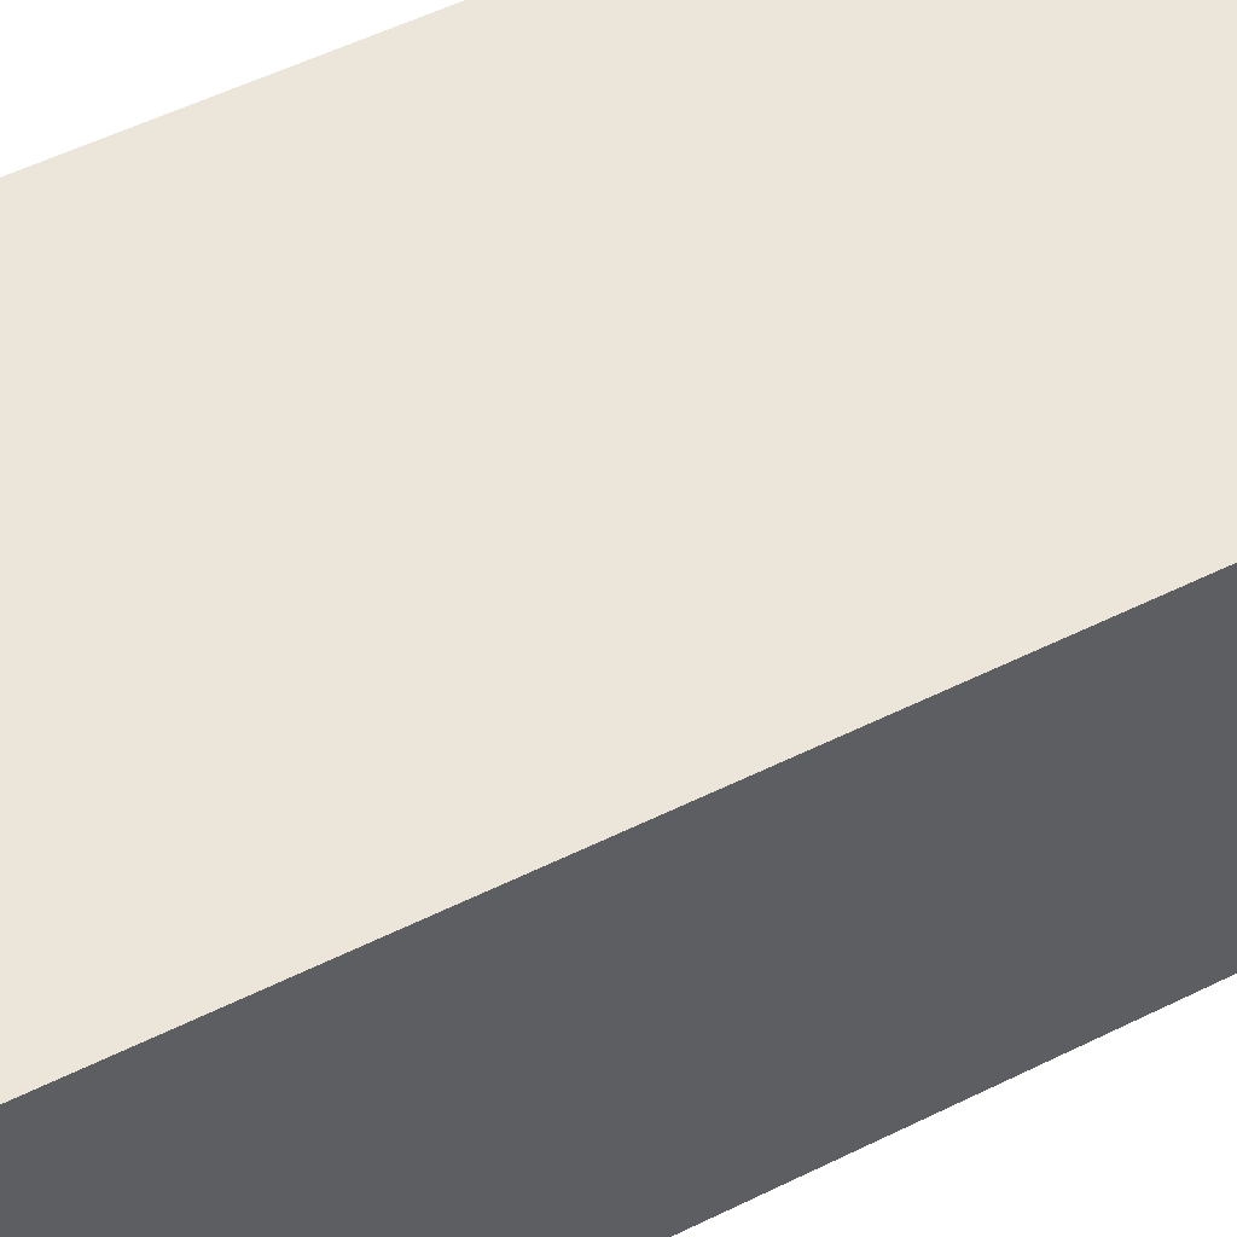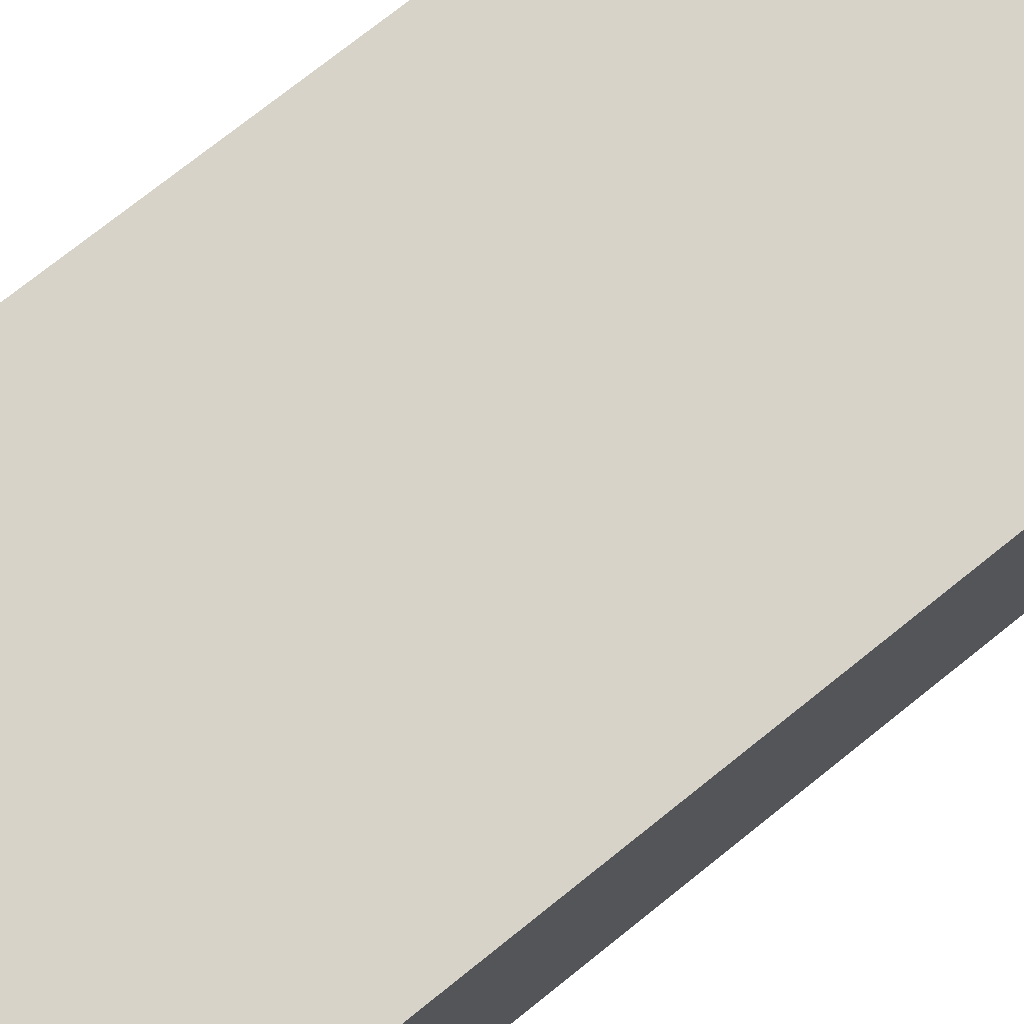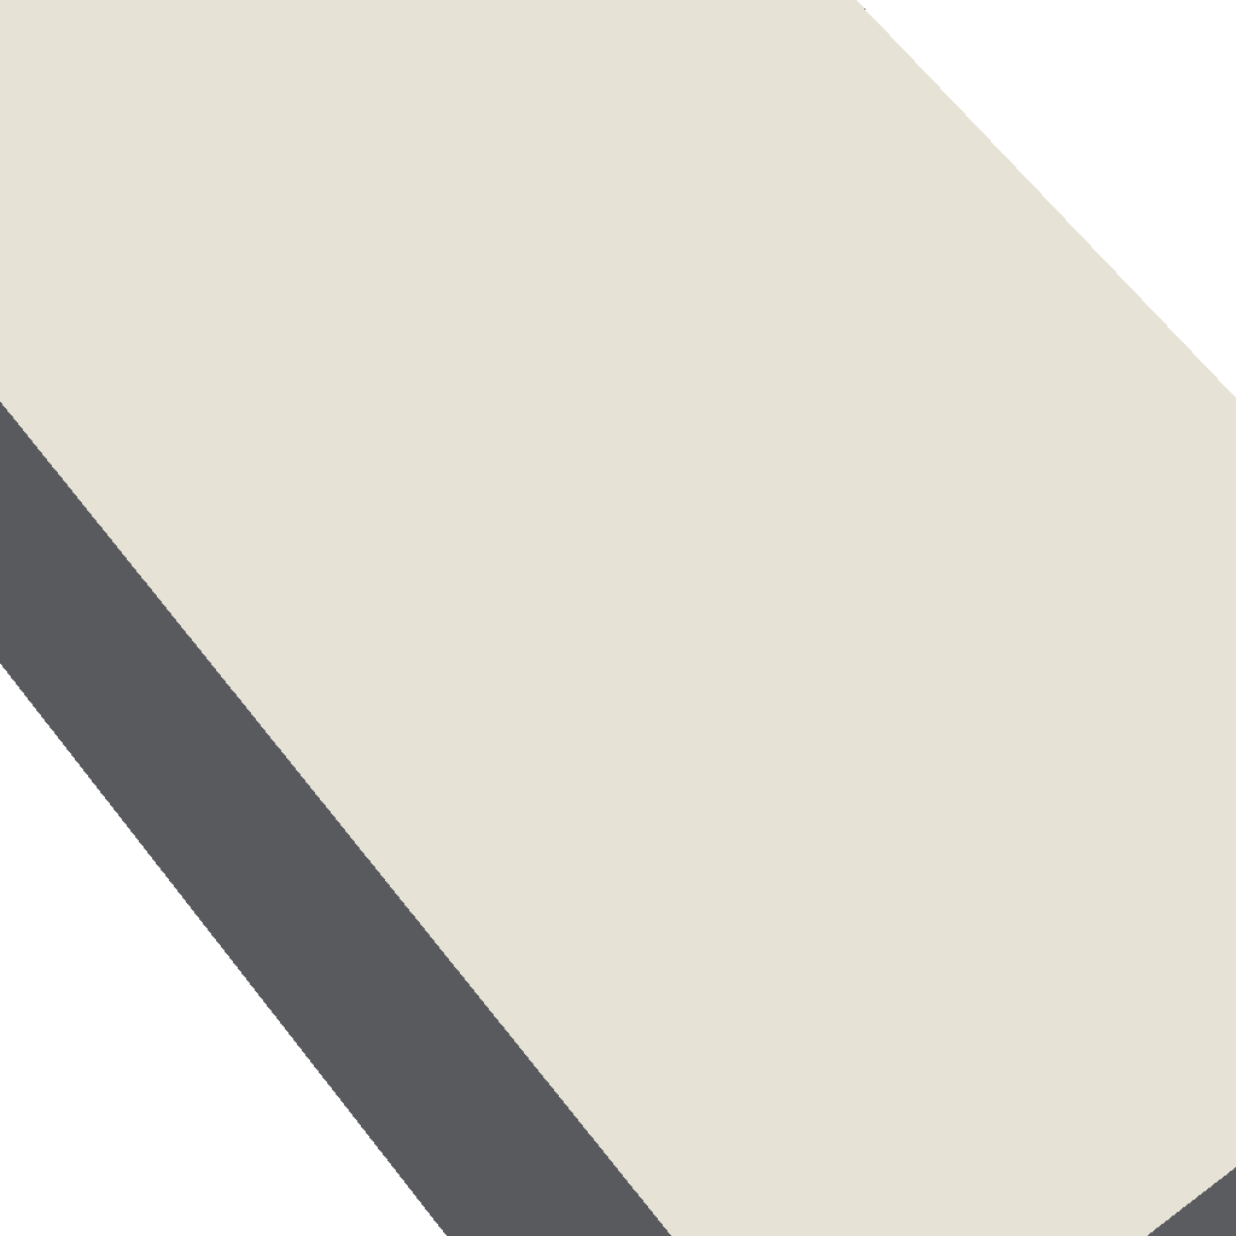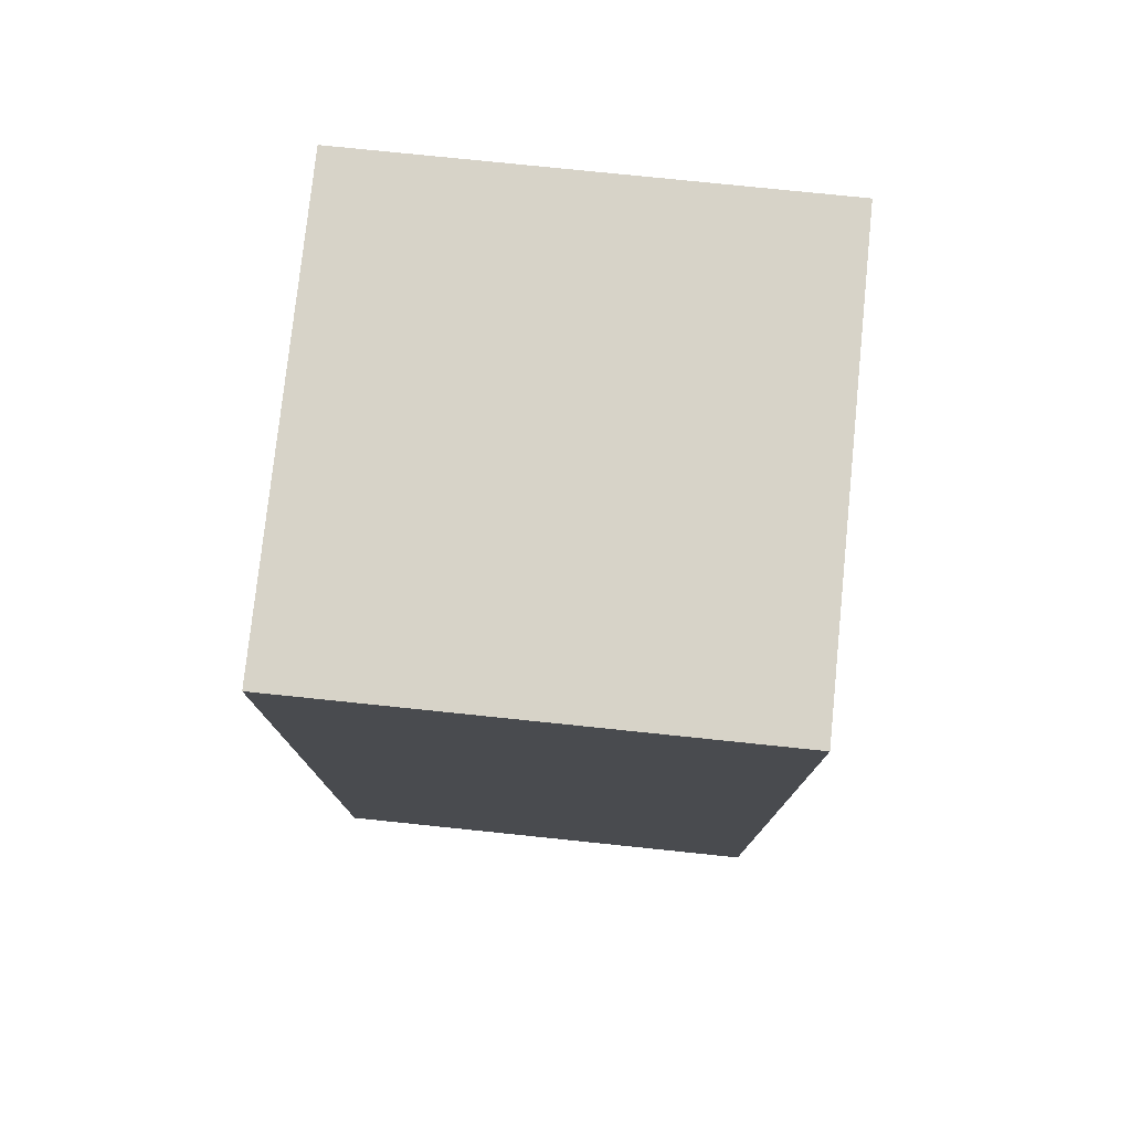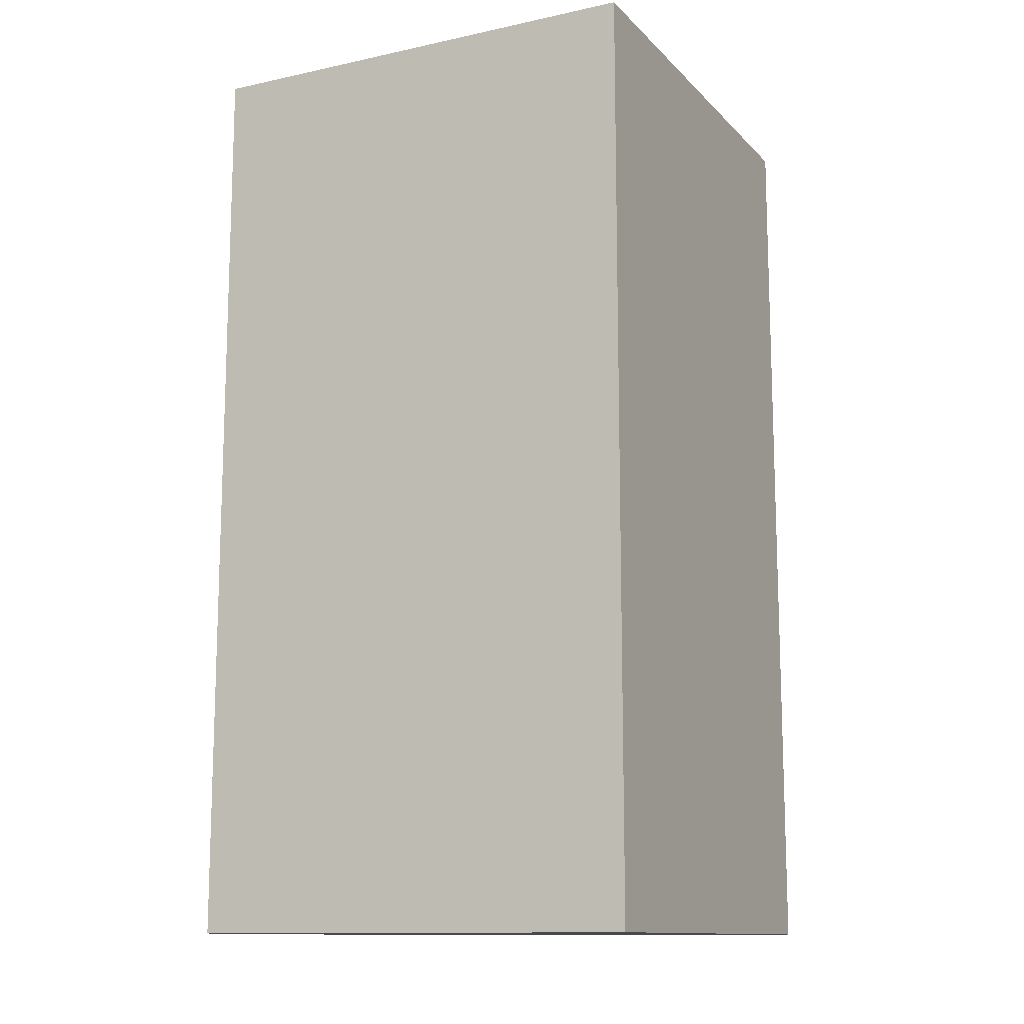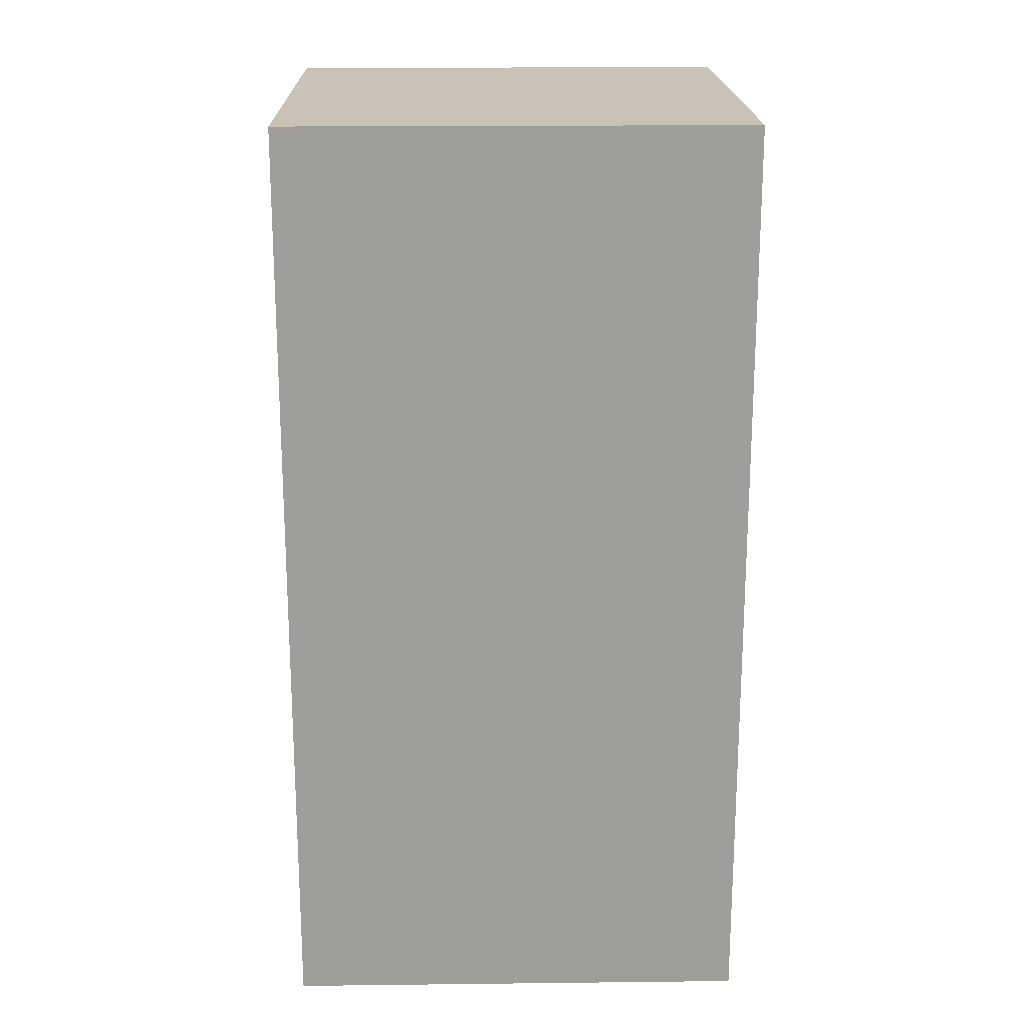
<metadata>
{"format":"obj","ext":"obj","renderer":"f3d","projection":"perspective","resolution":1024,"background":"white","views":[{"elev":57.6,"azim":63.3,"up":"+Y"},{"elev":75.9,"azim":-128.5,"up":"+Y"},{"elev":63.6,"azim":-37.5,"up":"+Y"},{"elev":77.2,"azim":95.9,"up":"+Z"},{"elev":-12.5,"azim":-63.5,"up":"+Z"},{"elev":19.4,"azim":178.8,"up":"+Z"}]}
</metadata>
<code>
v 9.5 9.5 10.5
v 9.5 9.5 12.5
v 9.5 10.5 10.5
v 9.5 10.5 12.5
v 10.5 9.5 10.5
v 10.5 9.5 12.5
v 10.5 10.5 10.5
v 10.5 10.5 12.5
f 1 2 4 3
f 1 5 6 2
f 5 7 8 6
f 3 4 8 7
f 2 6 8 4
f 1 3 7 5

</code>
